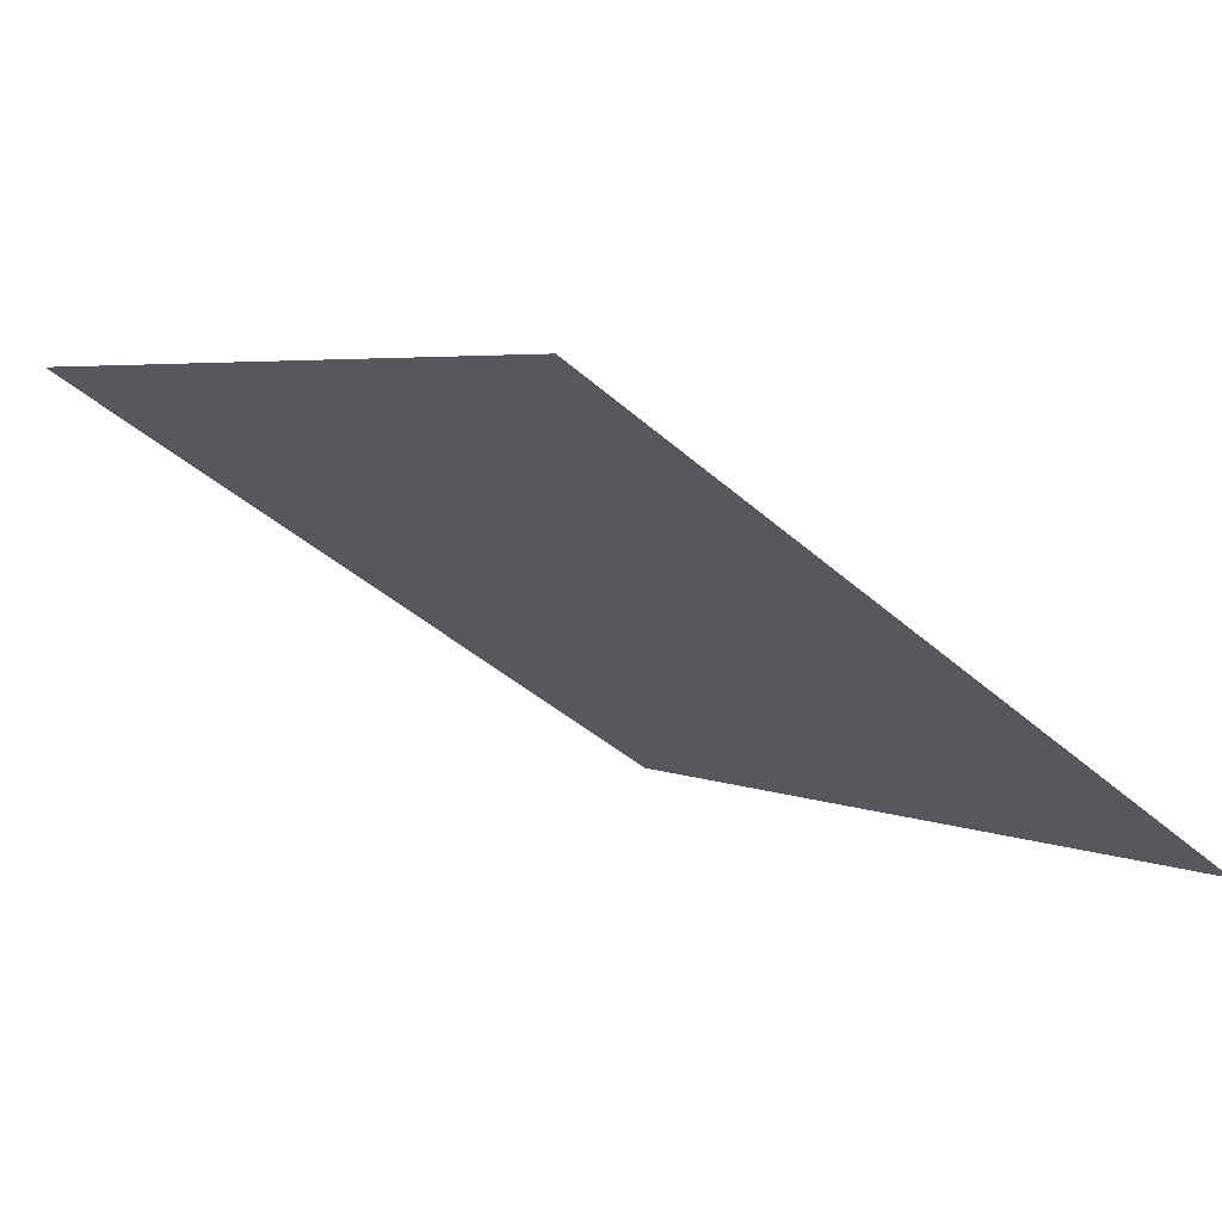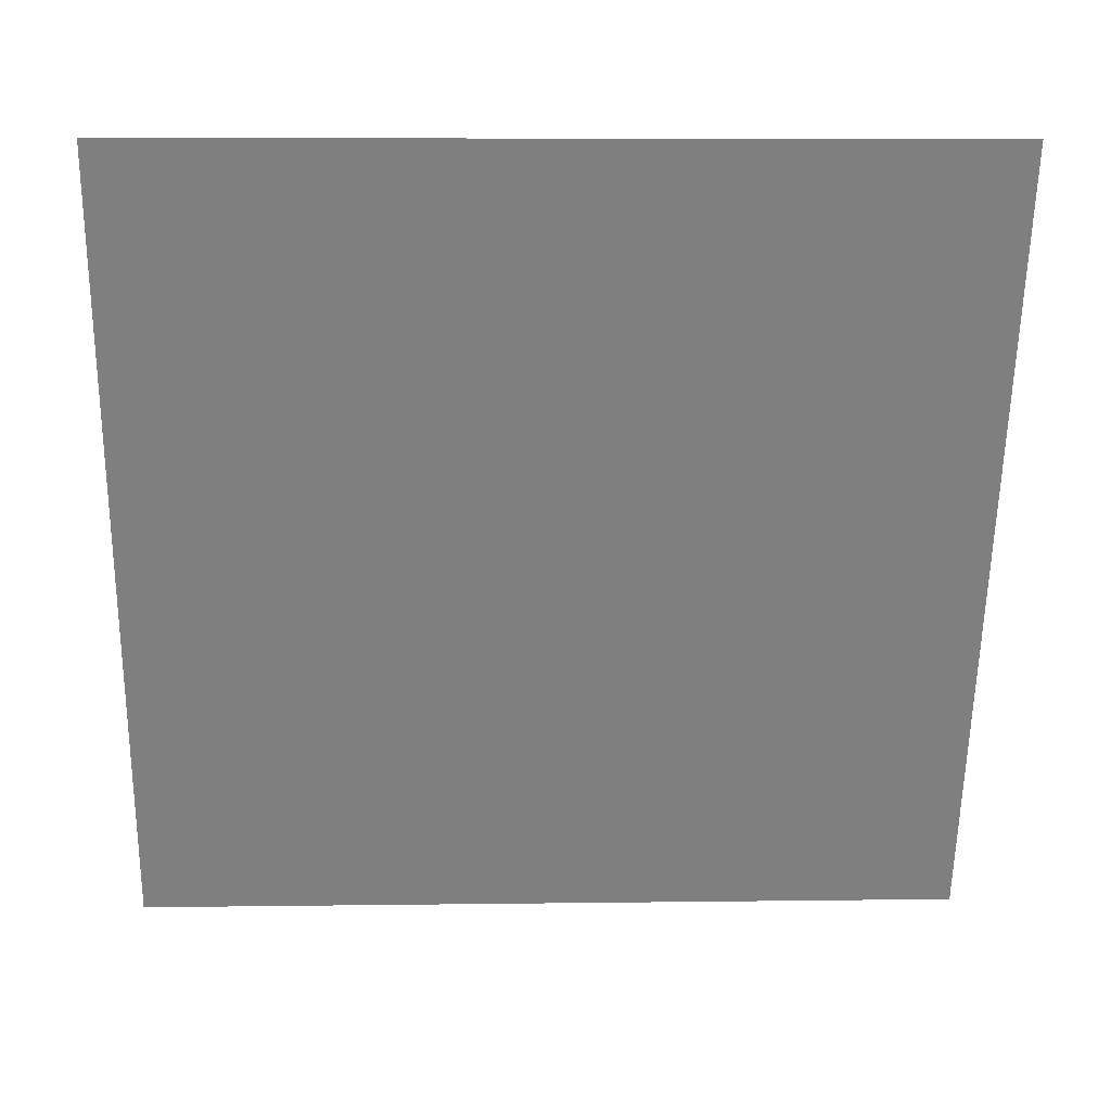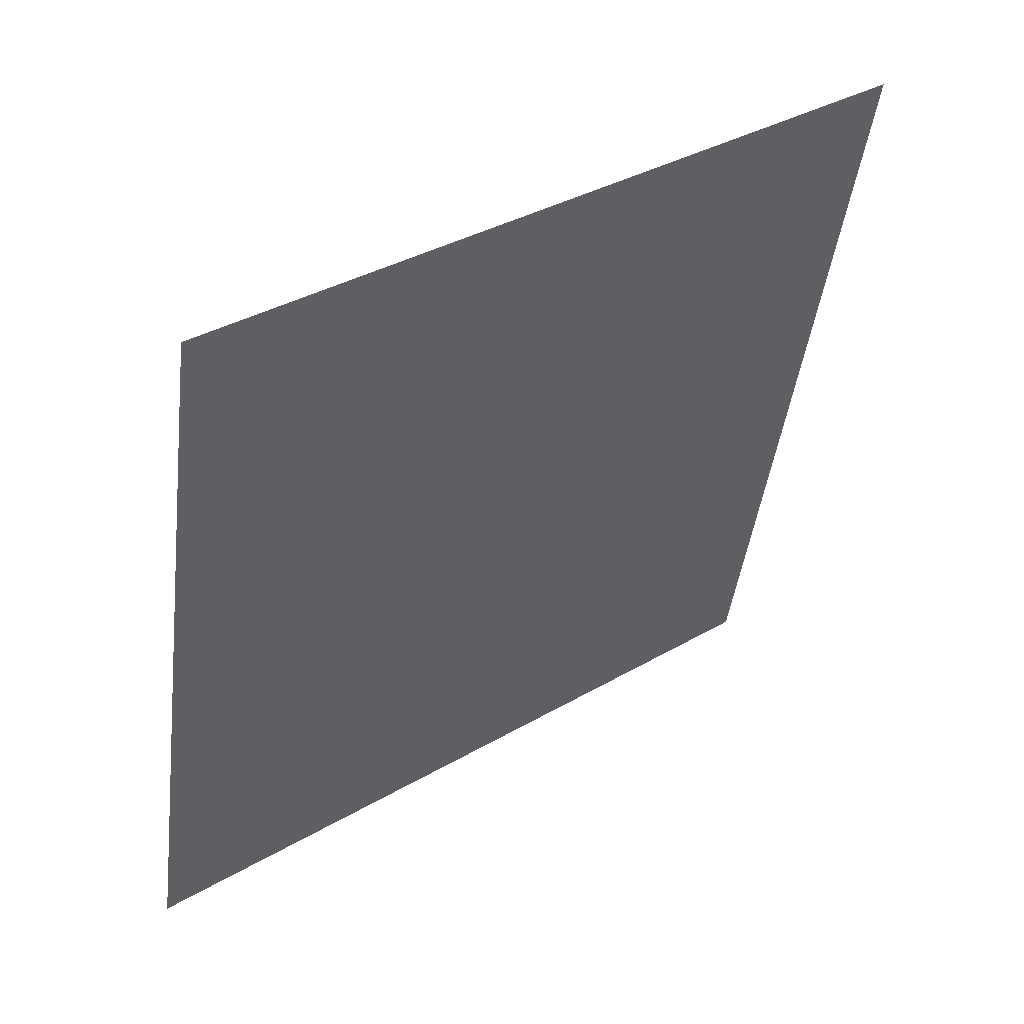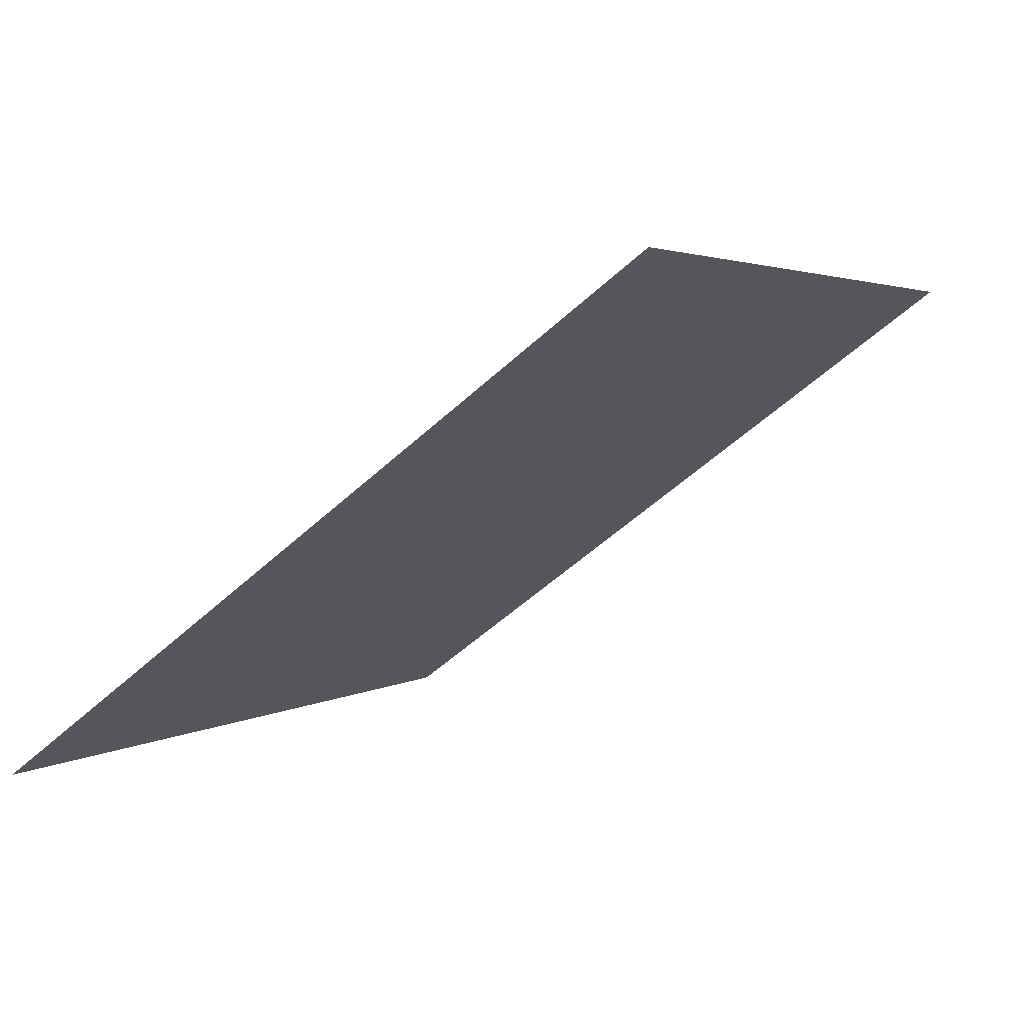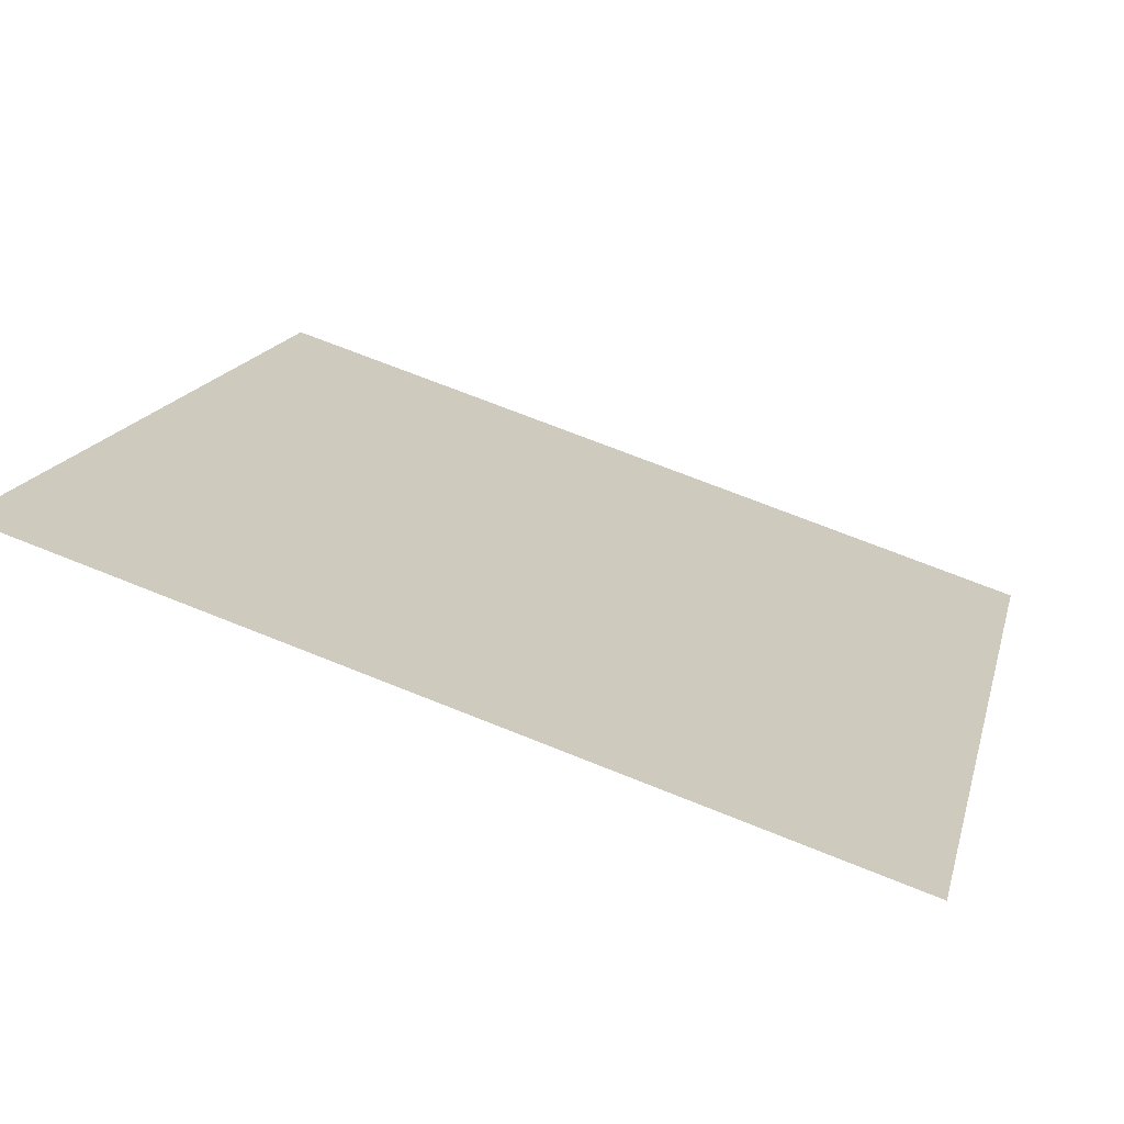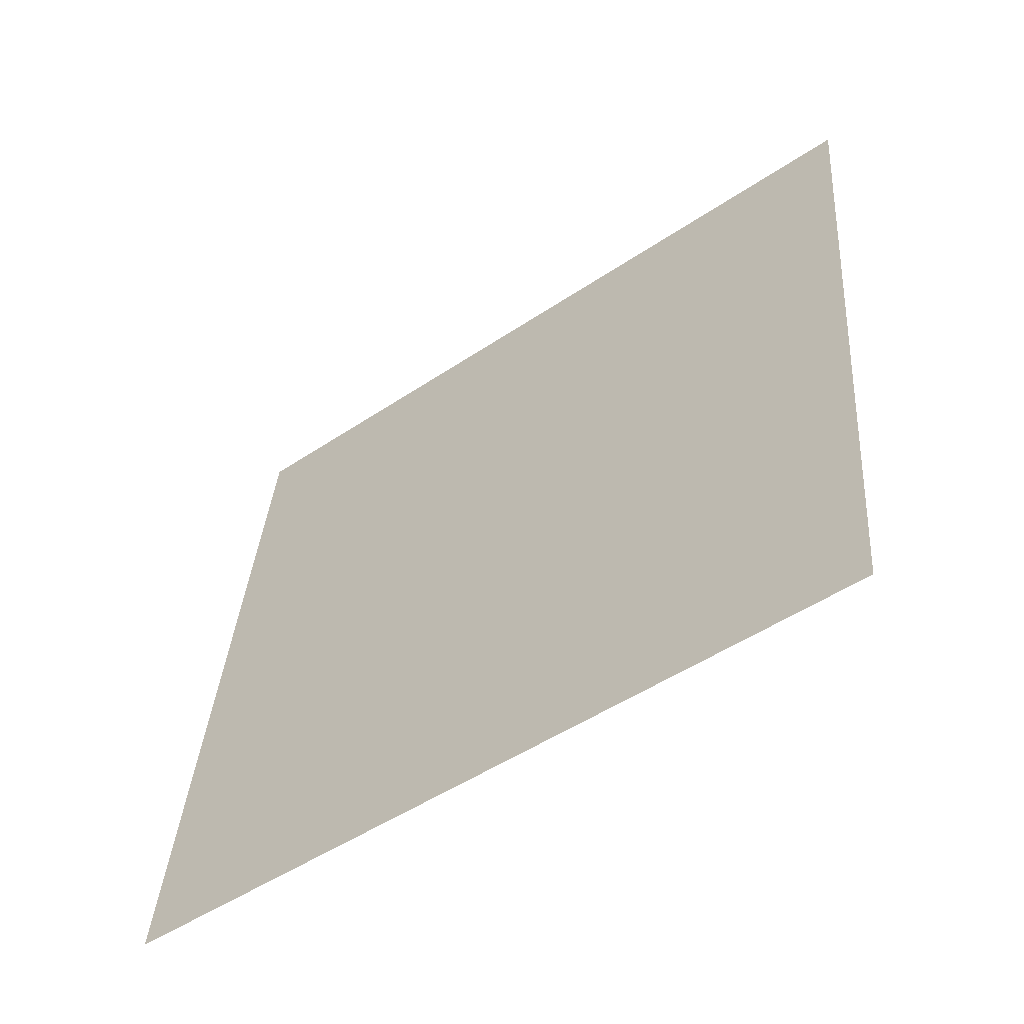
<metadata>
{"format":"obj","ext":"obj","renderer":"f3d","projection":"perspective","resolution":1024,"background":"white","views":[{"elev":-43.4,"azim":133.6,"up":"+Y"},{"elev":-6.4,"azim":176.7,"up":"+Z"},{"elev":-43.5,"azim":-96.7,"up":"+Y"},{"elev":4.5,"azim":-62.7,"up":"+Y"},{"elev":71.1,"azim":-159.4,"up":"+Z"},{"elev":36.7,"azim":-85.3,"up":"+Y"}]}
</metadata>
<code>
v 0.1563 0.739 0.4479
v 0.1497 0.7391 0.4479
v 0.1498 0.743 0.4532
v 0.1564 0.7429 0.4531
f 4 3 2 1

</code>
